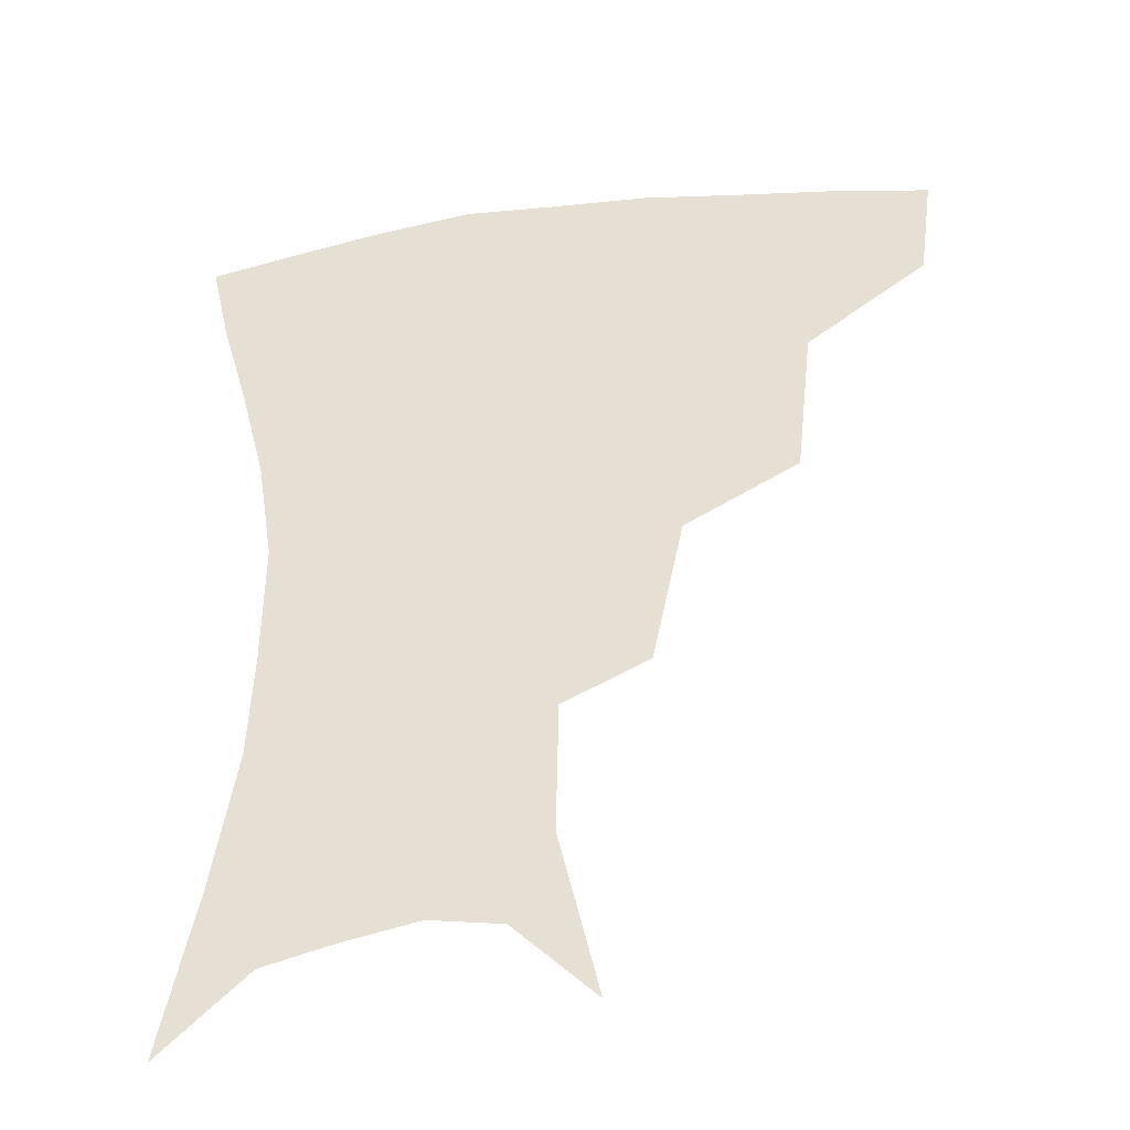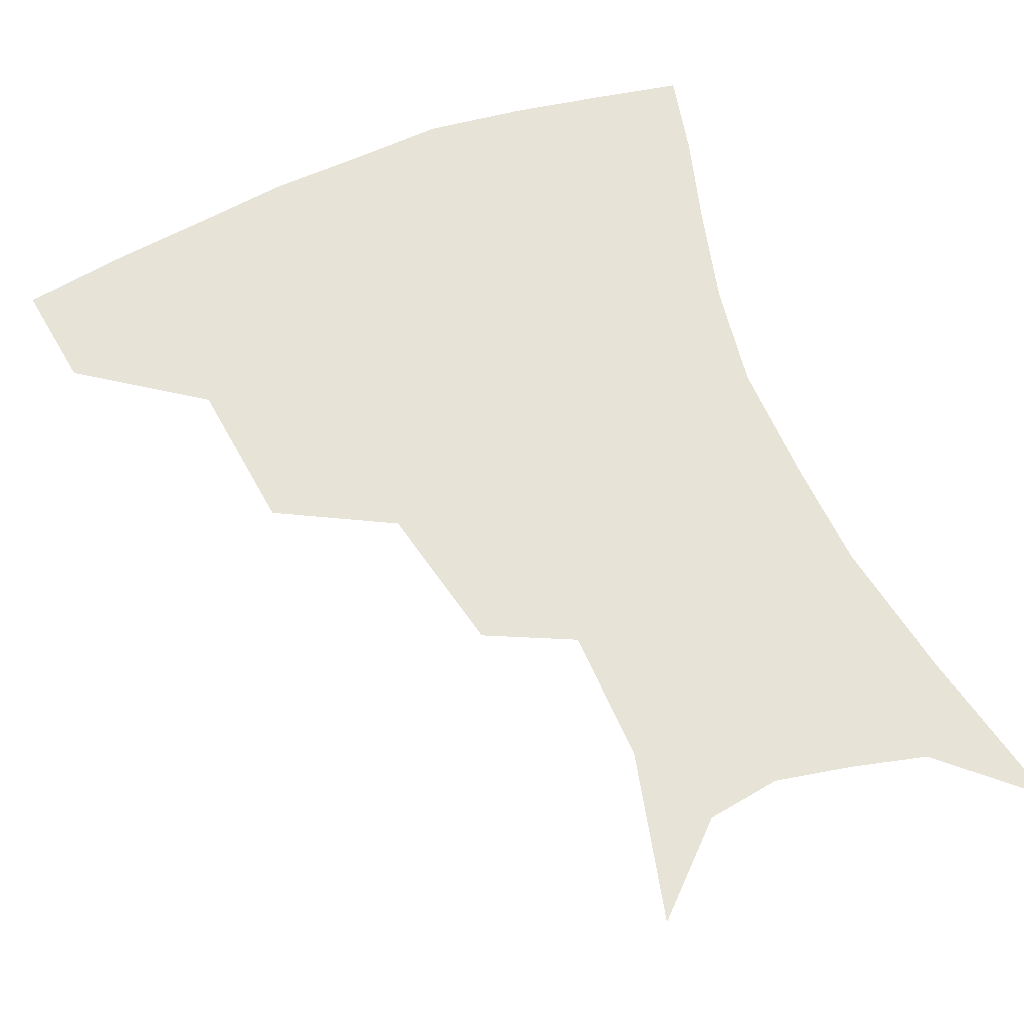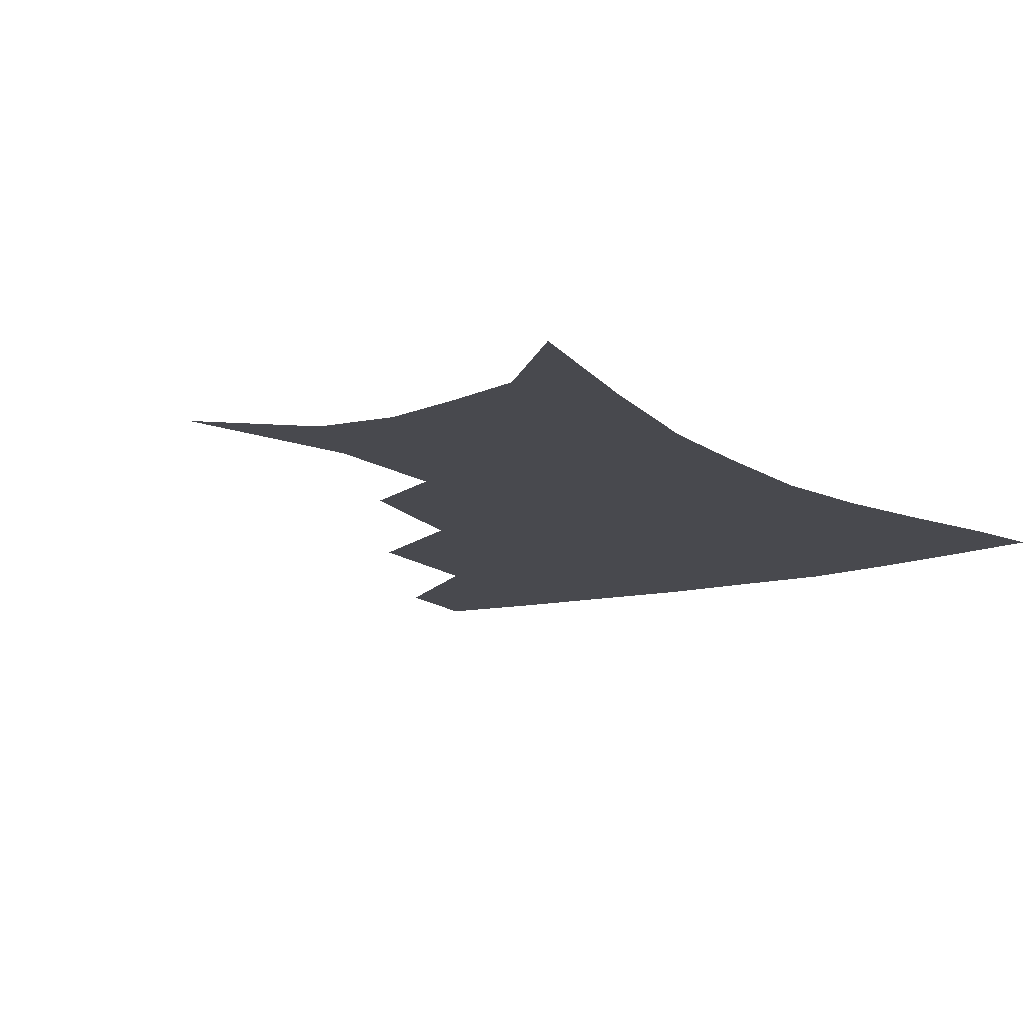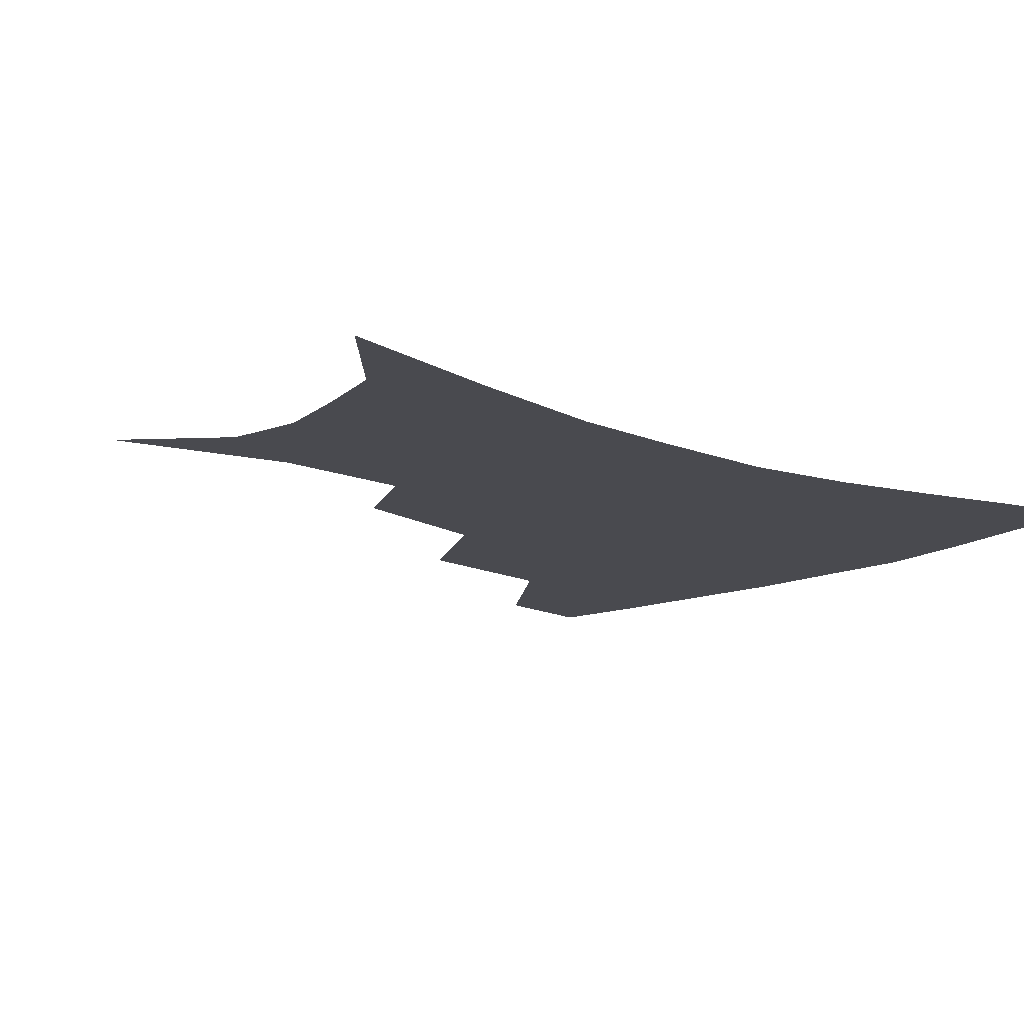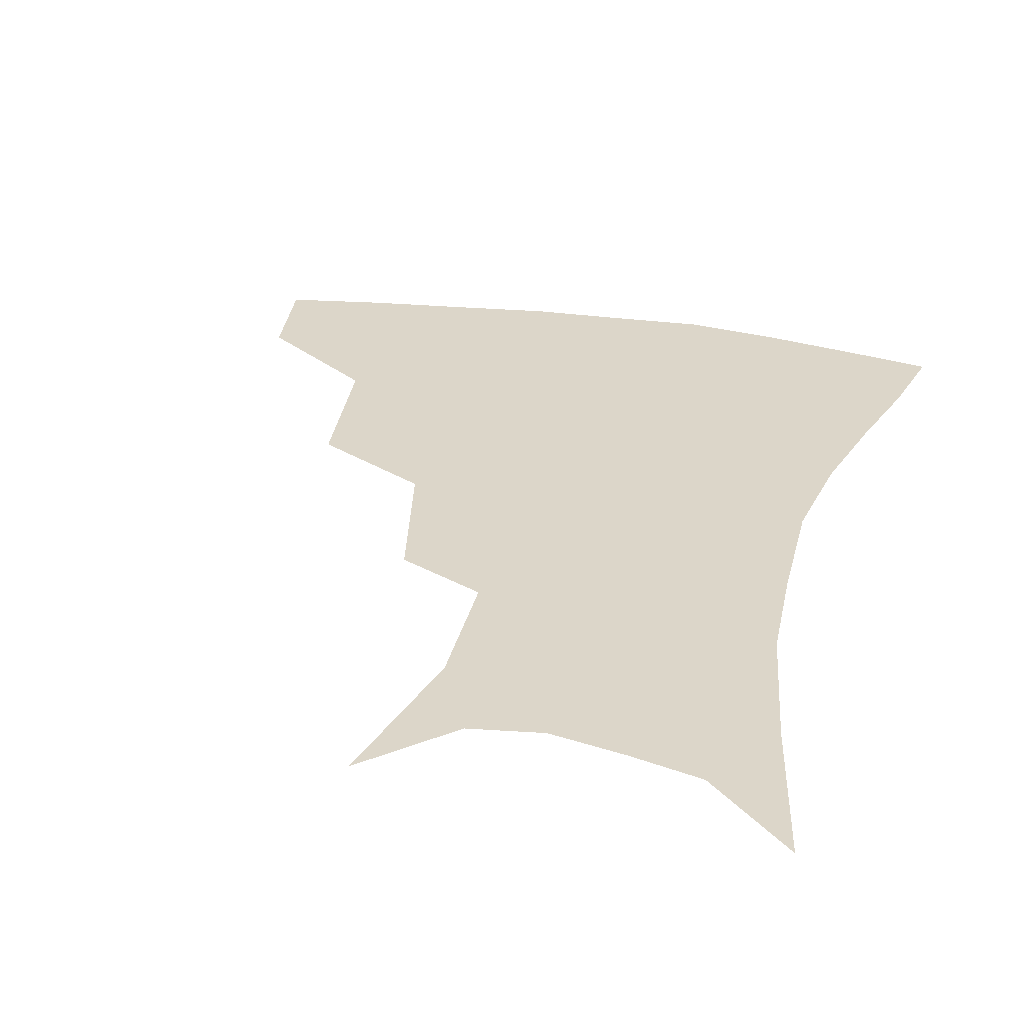
<metadata>
{"format":"obj","ext":"obj","renderer":"f3d","projection":"perspective","resolution":1024,"background":"white","views":[{"elev":-37.3,"azim":-170.3,"up":"+Y"},{"elev":62.3,"azim":-22.5,"up":"+Z"},{"elev":-12.7,"azim":33.9,"up":"+Z"},{"elev":-13.5,"azim":48.3,"up":"+Z"},{"elev":30.2,"azim":13.9,"up":"+Z"}]}
</metadata>
<code>
v 459.7 351.6 0
v 455.6 383 0
v 501 280.1 0
v 496 325.8 0
v 490.7 357.5 0
v 485.7 387.8 0
v 545 216.9 0
v 535.4 261.8 0
v 528.4 302.2 0
v 524.1 334.1 0
v 519.7 362.1 0
v 515.6 391.2 0
v 559.7 114.6 0
v 571.8 164.7 0
v 571 204.6 0
v 562.4 237.9 0
v 556.5 277.3 0
v 553.7 311.8 0
v 551 339 0
v 547.7 365.6 0
v 544.3 394.8 0
v 584.4 138.1 0
v 589.9 180.5 0
v 586.4 216.3 0
v 581.2 251.2 0
v 578.3 285.4 0
v 577.8 316.7 0
v 577.1 341.7 0
v 576.3 366.9 0
v 573.1 395.9 0
v 606.3 141.3 0
v 606.6 181.2 0
v 602.7 223 0
v 600.2 257.3 0
v 599.7 288.7 0
v 600.5 317.2 0
v 602 342.6 0
v 602.7 367.2 0
v 600.7 397.3 0
v 628.5 136.8 0
v 623.6 184.6 0
v 619.6 224.3 0
v 618.6 256.9 0
v 619.8 288.1 0
v 622.6 316.1 0
v 625.7 340.9 0
v 629.1 365.5 0
v 629.4 393.4 0
v 650.6 131.1 0
v 642.1 178.4 0
v 637.5 217.3 0
v 637.1 248.7 0
v 638.7 280.8 0
v 642.9 311.6 0
v 648.6 337.8 0
v 653.9 362.7 0
v 657.5 388.1 0
v 677 106.8 0
v 666.4 156.4 0
v 659.2 198.4 0
v 657.6 230.4 0
v 657 268.1 0
v 661.9 299.6 0
v 669.5 329.8 0
v 677.5 357.7 0
v 683.1 383 0
v 721 391 0
f 4 5 1
f 1 5 2
f 5 6 2
f 8 9 3
f 3 9 4
f 9 10 4
f 4 10 5
f 10 11 5
f 5 11 6
f 11 12 6
f 15 16 7
f 7 16 8
f 16 17 8
f 8 17 9
f 17 18 9
f 9 18 10
f 18 19 10
f 10 19 11
f 19 20 11
f 11 20 12
f 20 21 12
f 13 22 14
f 22 23 14
f 14 23 15
f 23 24 15
f 15 24 16
f 24 25 16
f 16 25 17
f 25 26 17
f 17 26 18
f 26 27 18
f 18 27 19
f 27 28 19
f 19 28 20
f 28 29 20
f 20 29 21
f 29 30 21
f 22 31 23
f 31 32 23
f 23 32 24
f 32 33 24
f 24 33 25
f 33 34 25
f 25 34 26
f 34 35 26
f 26 35 27
f 35 36 27
f 27 36 28
f 36 37 28
f 28 37 29
f 37 38 29
f 29 38 30
f 38 39 30
f 31 40 32
f 40 41 32
f 32 41 33
f 41 42 33
f 33 42 34
f 42 43 34
f 34 43 35
f 43 44 35
f 35 44 36
f 44 45 36
f 36 45 37
f 45 46 37
f 37 46 38
f 46 47 38
f 38 47 39
f 47 48 39
f 40 49 41
f 49 50 41
f 41 50 42
f 50 51 42
f 42 51 43
f 51 52 43
f 43 52 44
f 52 53 44
f 44 53 45
f 53 54 45
f 45 54 46
f 54 55 46
f 46 55 47
f 55 56 47
f 47 56 48
f 56 57 48
f 49 58 50
f 58 59 50
f 50 59 51
f 59 60 51
f 51 60 52
f 60 61 52
f 52 61 53
f 61 62 53
f 53 62 54
f 62 63 54
f 54 63 55
f 63 64 55
f 55 64 56
f 64 65 56
f 56 65 57
f 65 66 57

</code>
